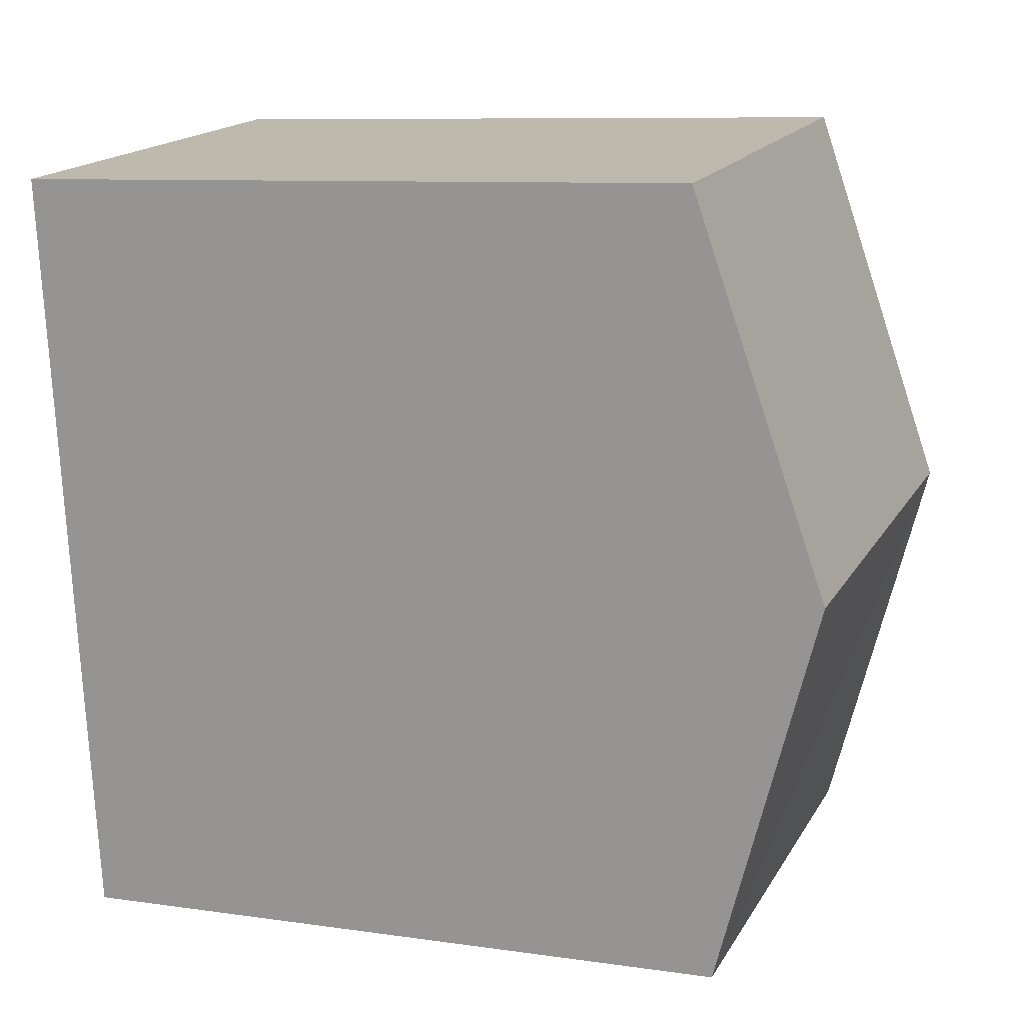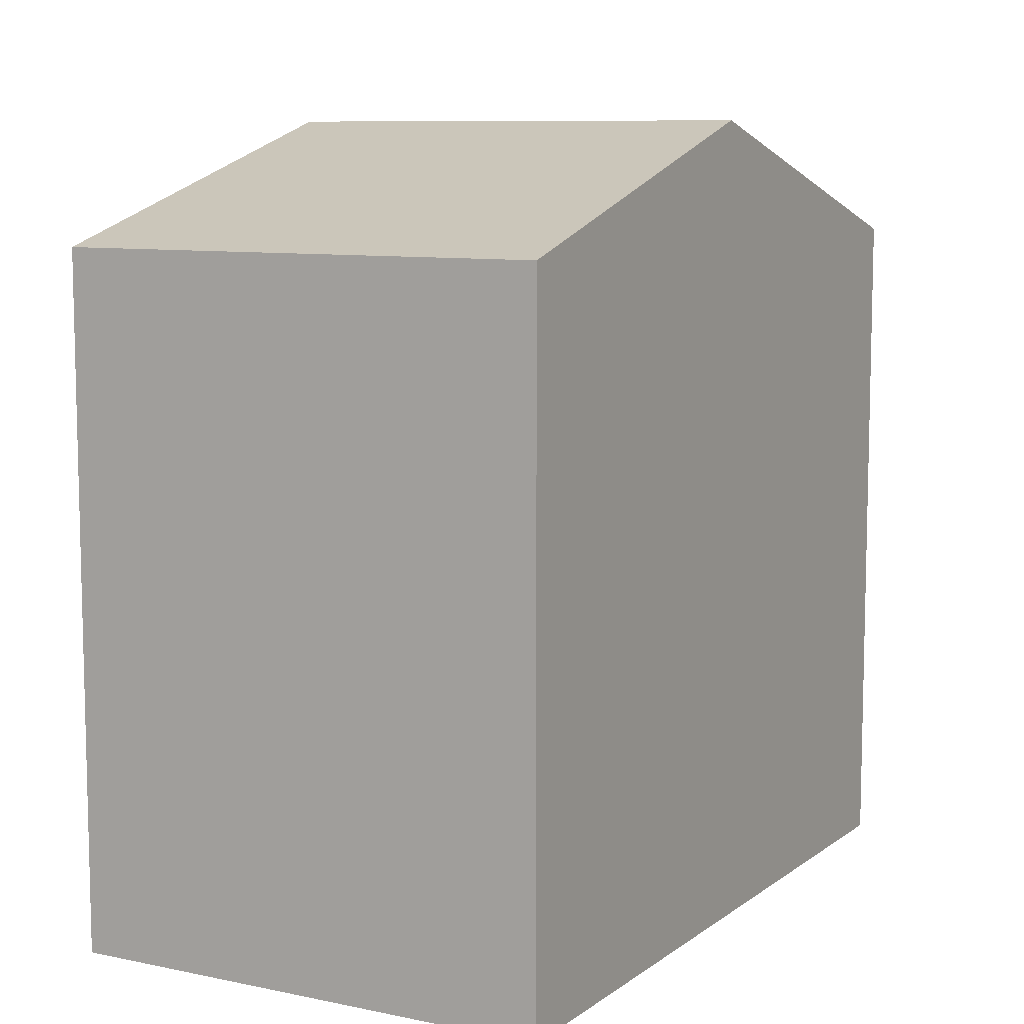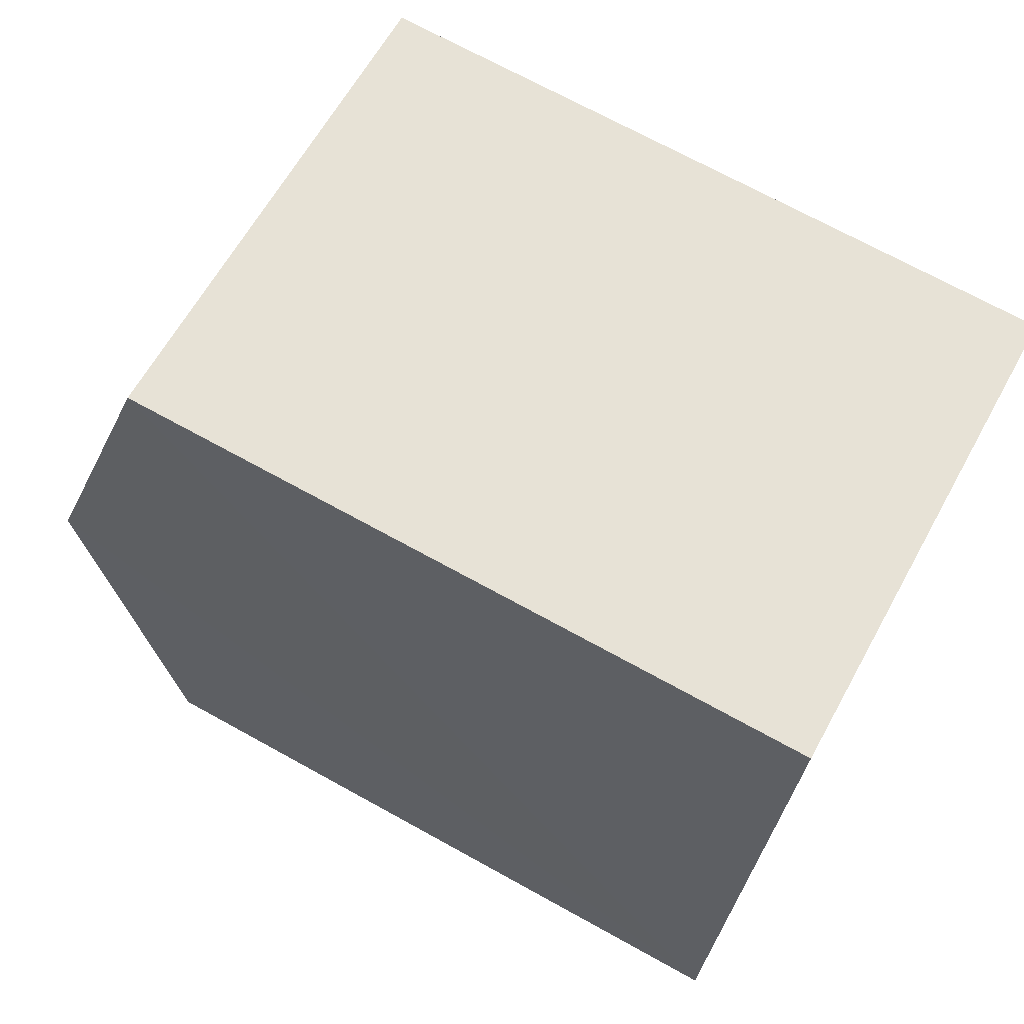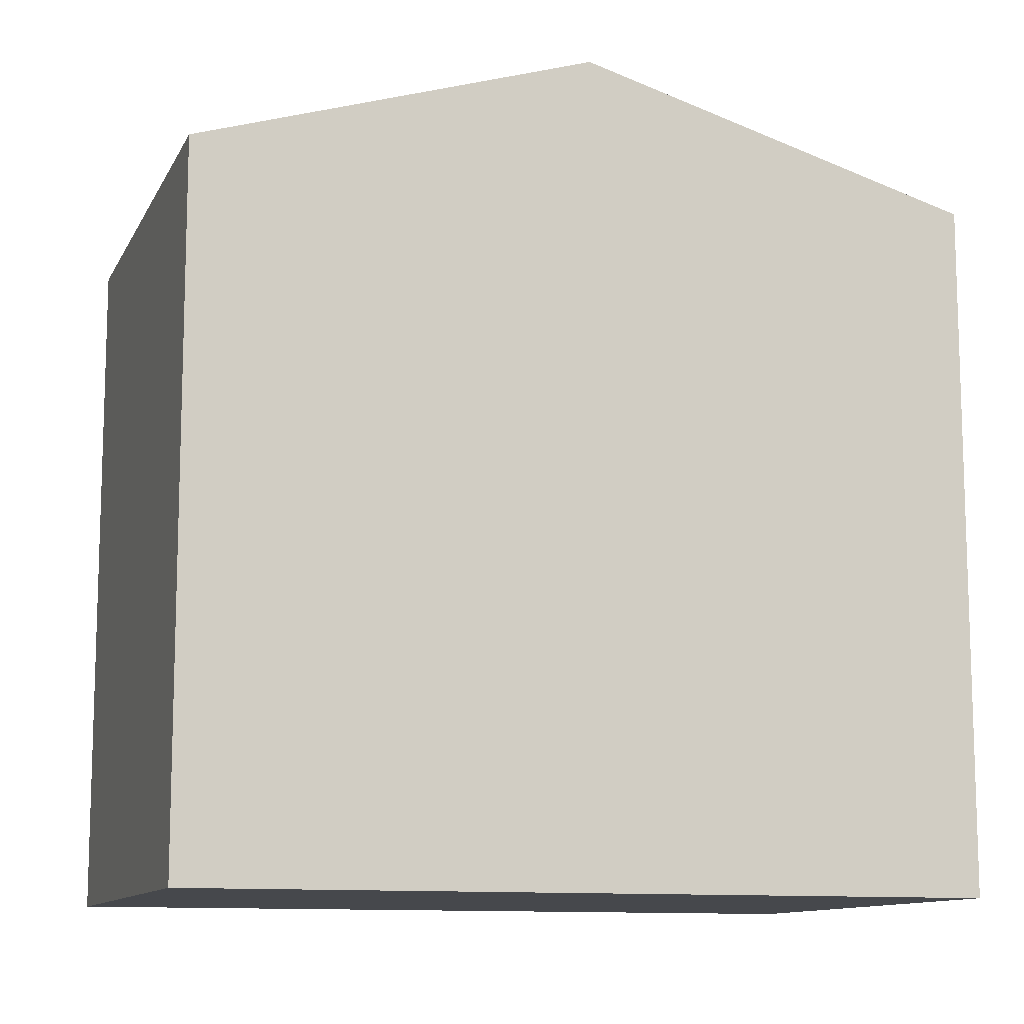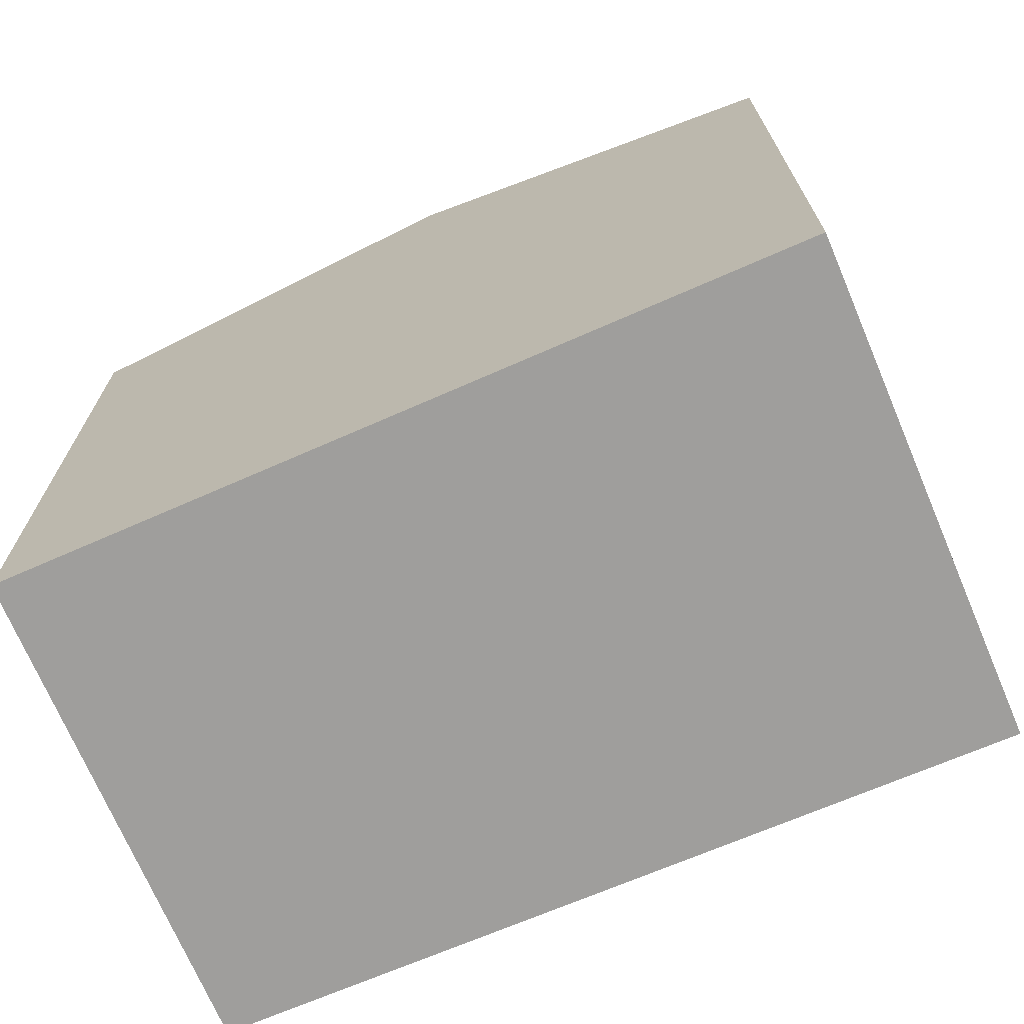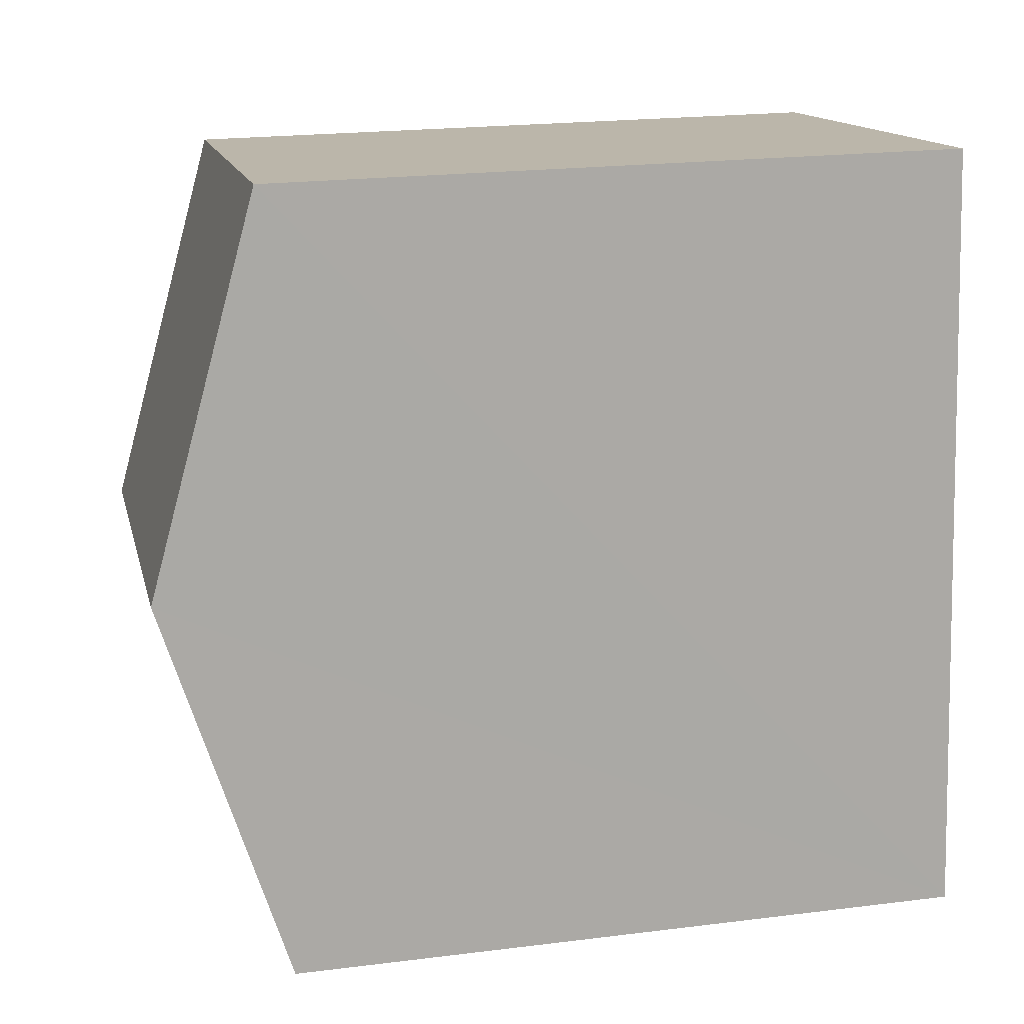
<metadata>
{"format":"obj","ext":"obj","renderer":"f3d","projection":"perspective","resolution":1024,"background":"white","views":[{"elev":9.0,"azim":111.1,"up":"+Z"},{"elev":8.9,"azim":36.6,"up":"+Y"},{"elev":70.7,"azim":-61.1,"up":"+Z"},{"elev":-11.3,"azim":-100.7,"up":"+Y"},{"elev":-71.0,"azim":-59.7,"up":"+Y"},{"elev":21.3,"azim":-102.5,"up":"+Z"}]}
</metadata>
<code>
v  5.411 6.394 6.65
v  0.42 7.488 3.619
v  0.839 6.394 7.237
v  4.948 7.488 3.037
v  4.484 6.394 -0.575
v  0 6.394 3.915e-16
v  4.484 3.521e-17 -0.575
v  0 0 0
v  0.839 -4.431e-16 7.237
v  0.42 -2.216e-16 3.619
v  5.411 -4.072e-16 6.65
v  4.948 -1.86e-16 3.037
g defaultobject
f 1 2 3
f 2 1 4
f 5 2 4
f 2 5 6
f 7 6 5
f 6 7 8
f 8 2 6
f 2 8 3
f 3 8 9
f 9 8 10
f 9 1 3
f 1 9 11
f 4 7 5
f 7 4 1
f 7 1 12
f 12 1 11
f 10 11 9
f 11 10 8
f 11 8 12
f 12 8 7

</code>
